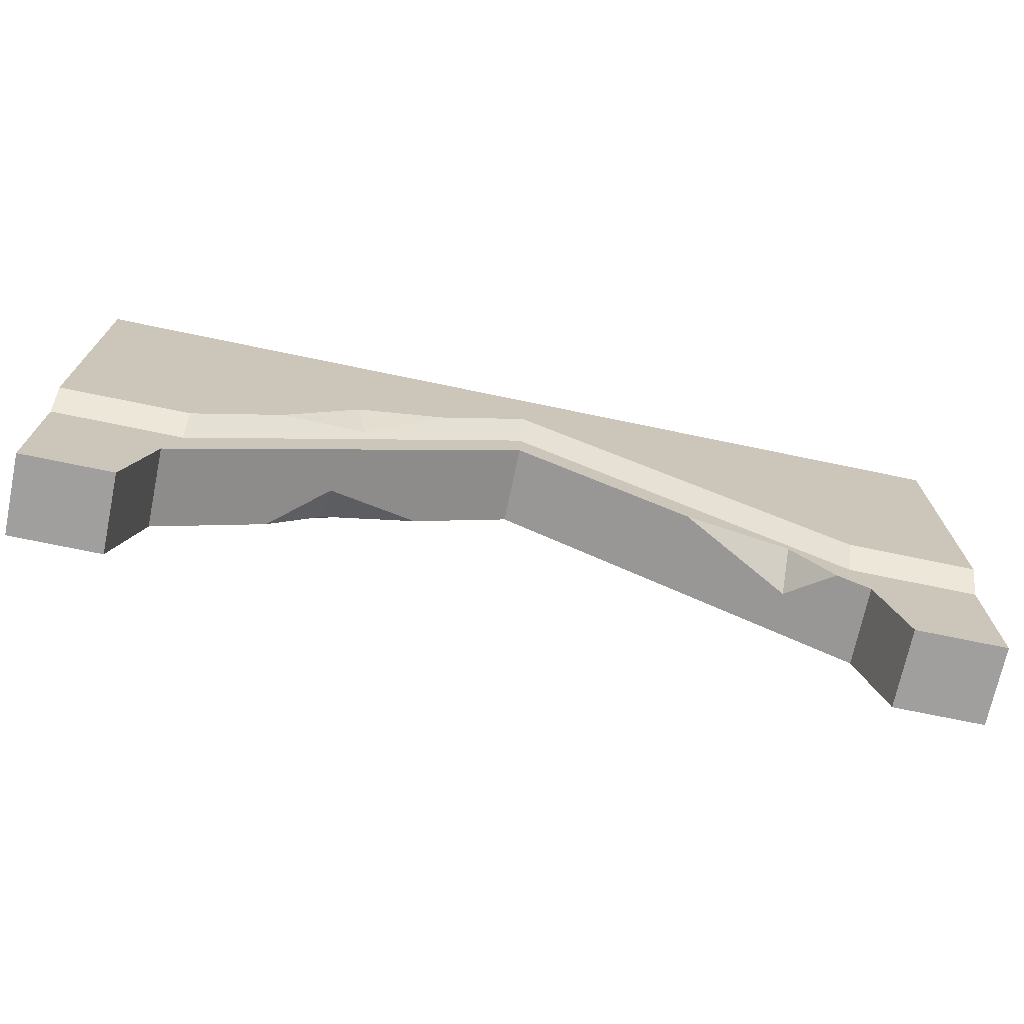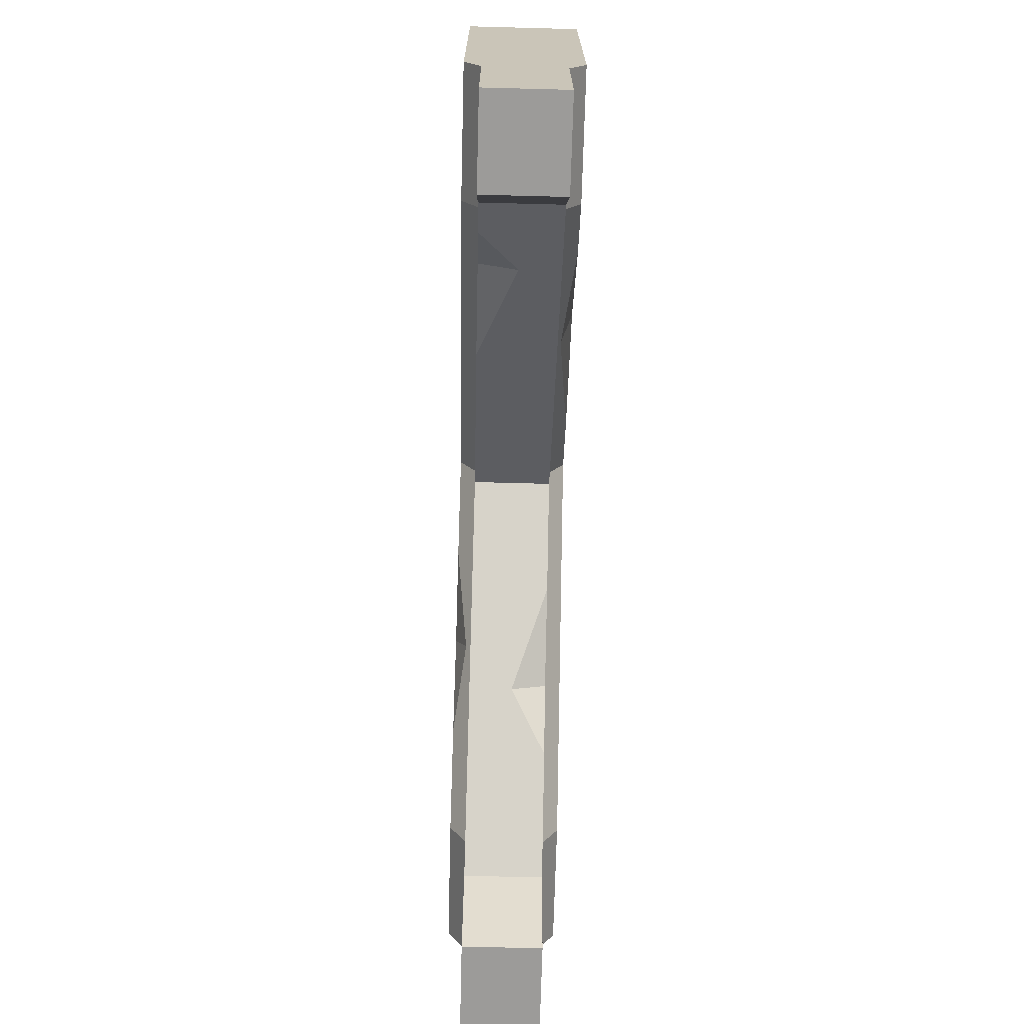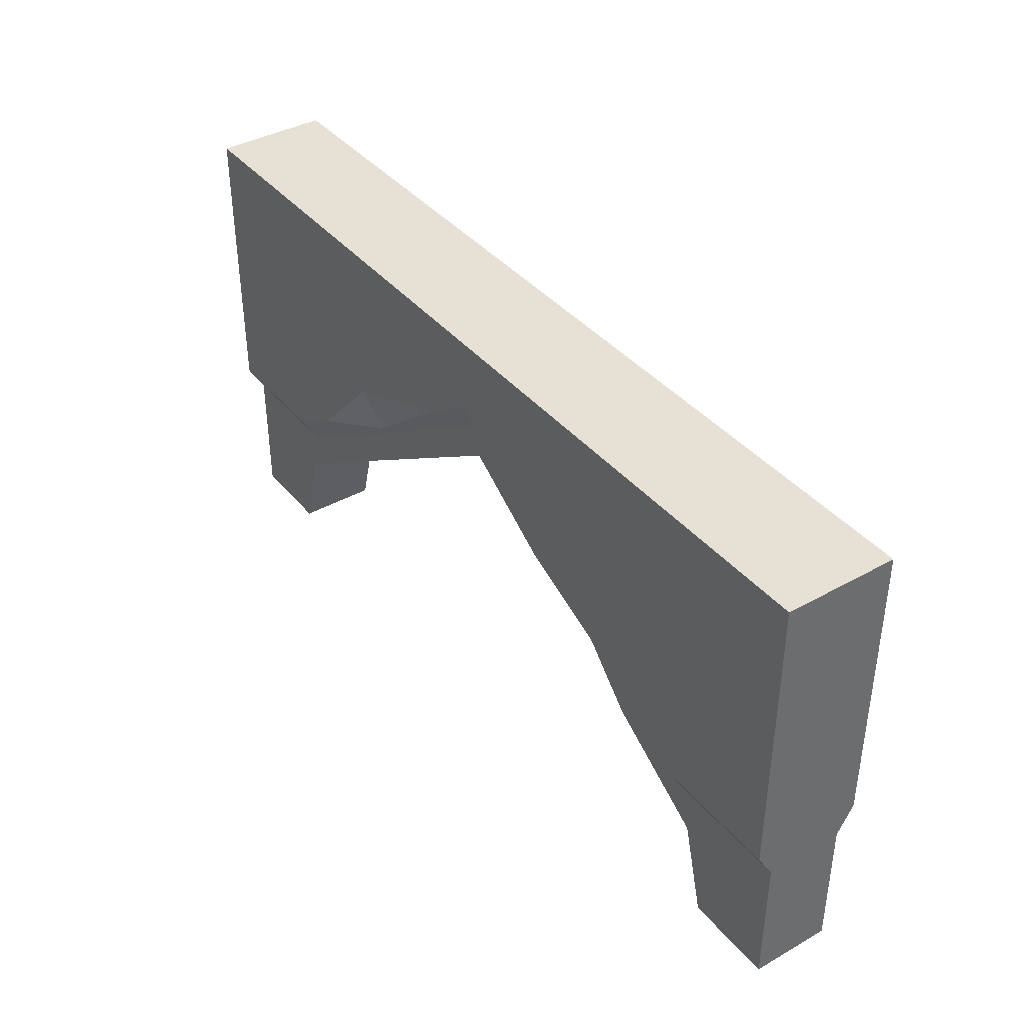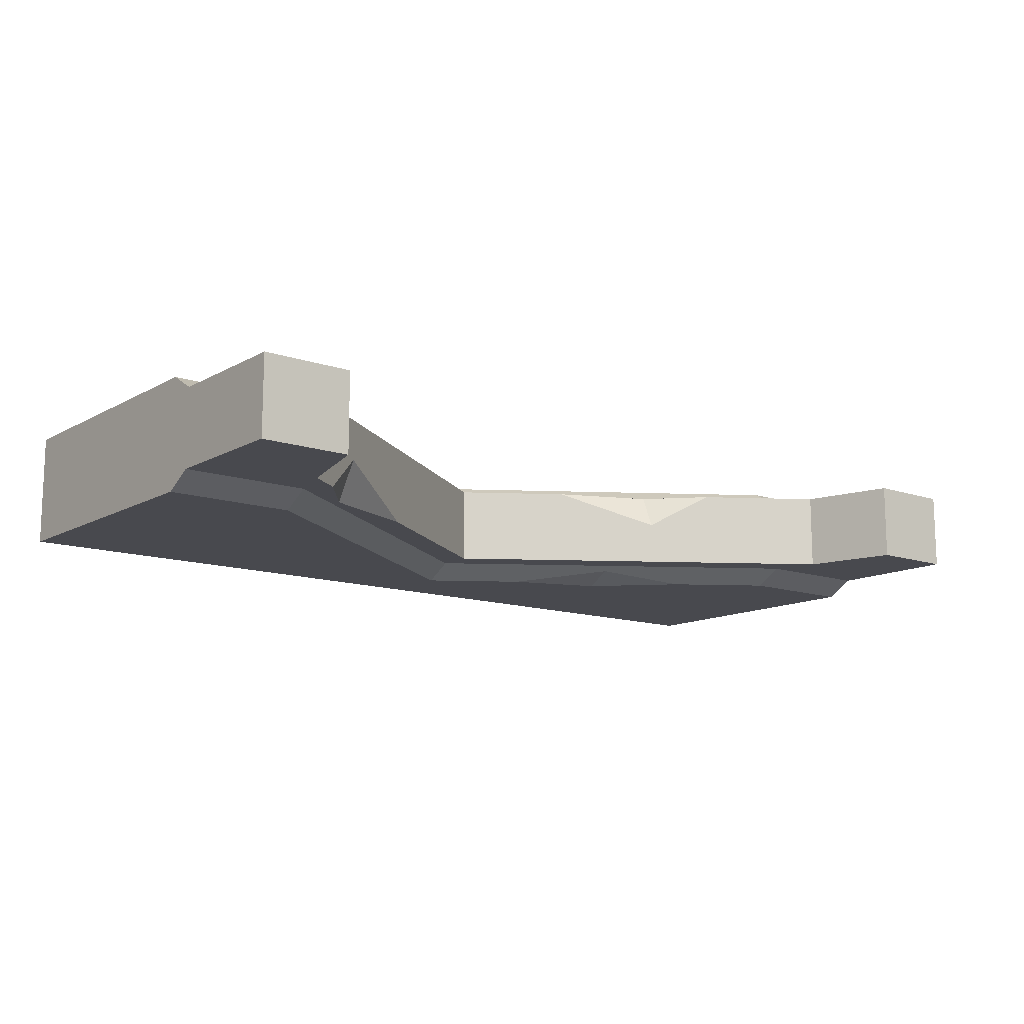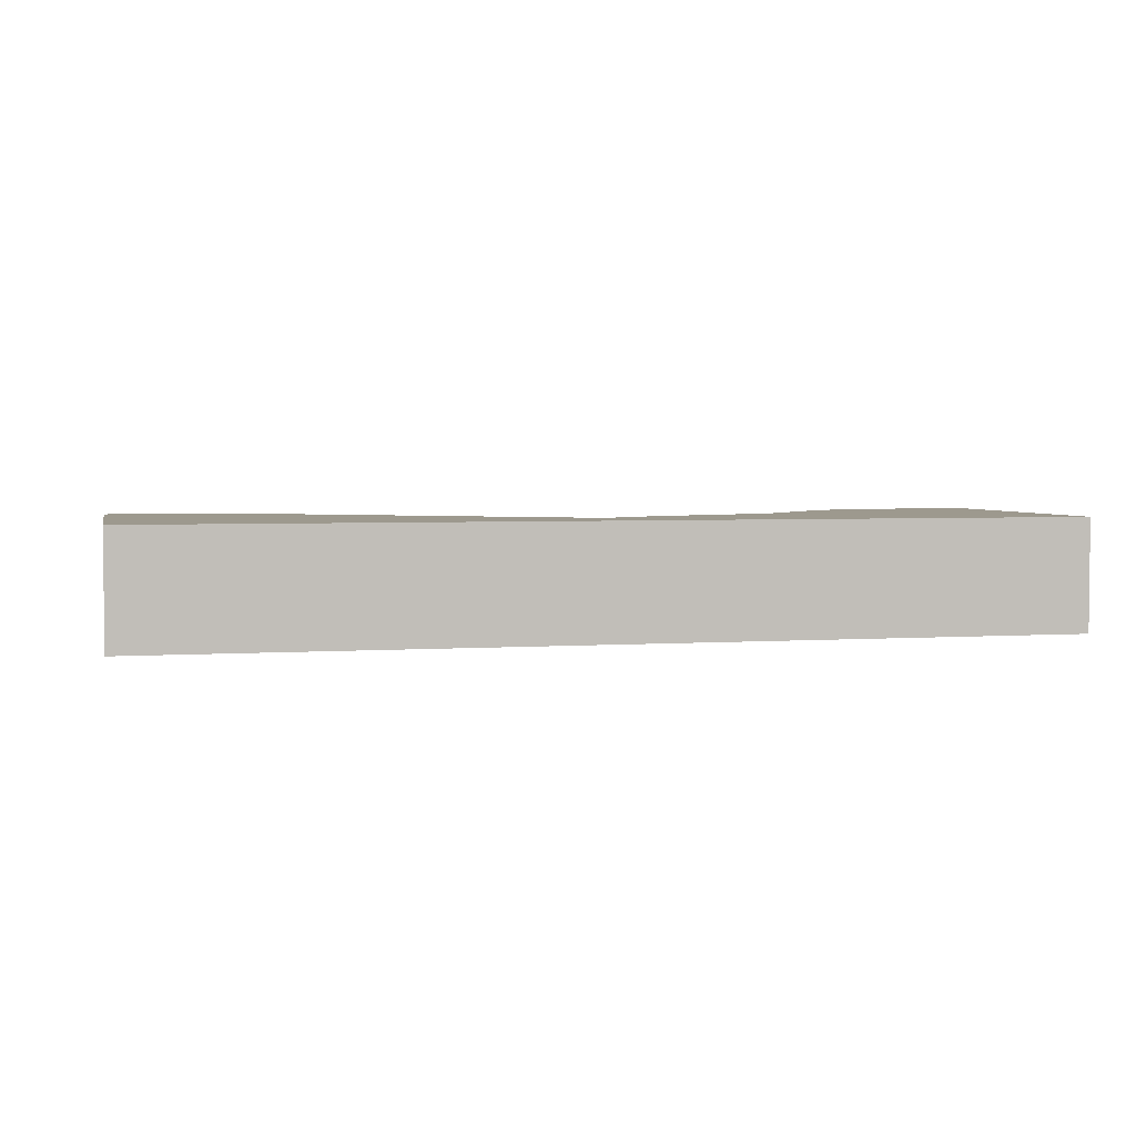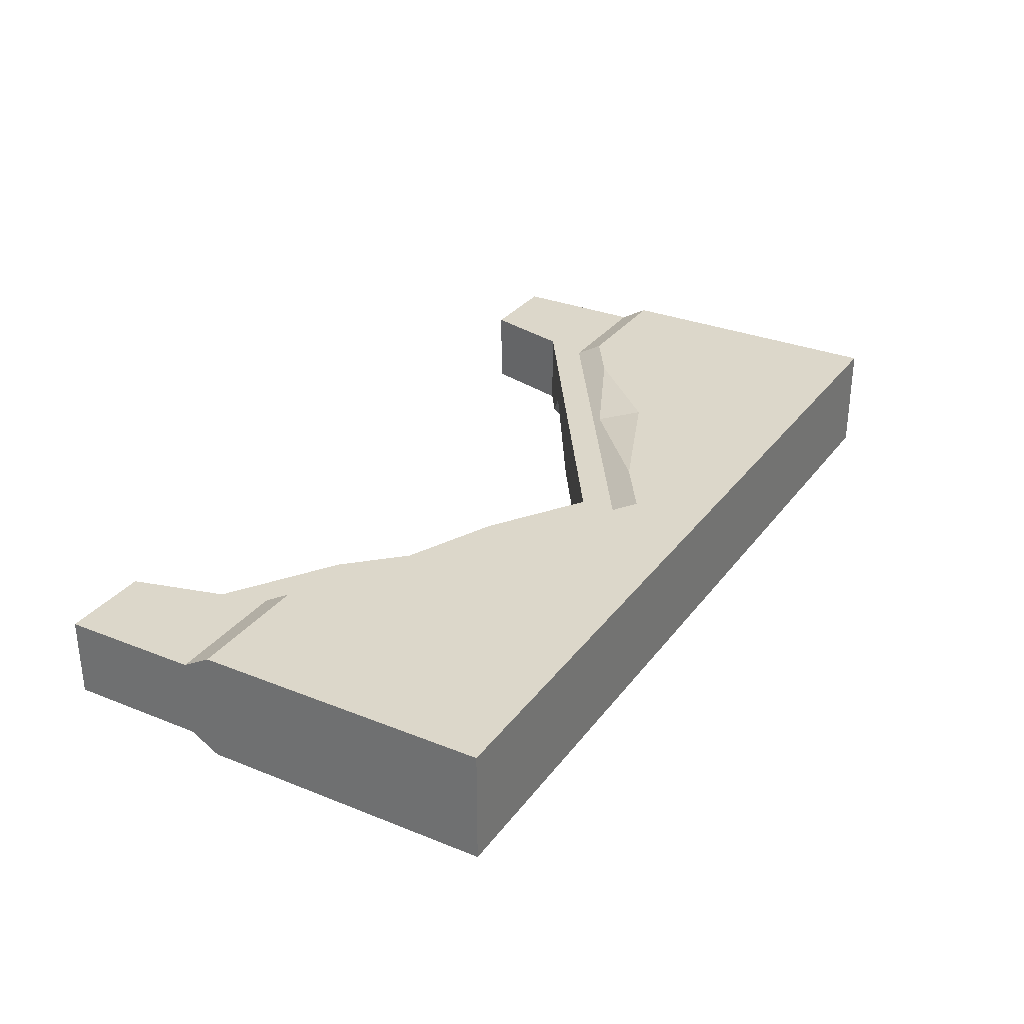
<metadata>
{"format":"obj","ext":"obj","renderer":"f3d","projection":"perspective","resolution":1024,"background":"white","views":[{"elev":-71.4,"azim":168.2,"up":"+Y"},{"elev":-69.9,"azim":-91.5,"up":"+Y"},{"elev":39.1,"azim":54.9,"up":"+Y"},{"elev":-12.7,"azim":-38.4,"up":"+Z"},{"elev":3.4,"azim":166.9,"up":"+Z"},{"elev":30.6,"azim":120.0,"up":"+Z"}]}
</metadata>
<code>
v 1.6e-05 500 30.54
v 500 500 30.54
v 500 500 -30.54
v 1.6e-05 500 -30.54
v 250 500 30.54
v 250 500 -30.54
v 1.6e-05 340.2 30.54
v 500 340.2 30.54
v 500 340.2 -30.54
v 1.6e-05 340.2 -30.54
v 430.5 340.2 -30.54
v 430.5 340.2 30.54
v 69.54 340.2 -30.54
v 69.54 340.2 30.54
v 250 459.3 -30.54
v 250 459.3 30.54
v 1.7e-05 250 21.54
v 1.7e-05 250 -21.54
v 48.8 250 -21.54
v 48.8 250 21.54
v 500 250 21.54
v 500 250 -21.54
v 500 324.7 -21.54
v 500 324.7 21.54
v 1.6e-05 324.7 -21.54
v 69.54 324.7 -21.54
v 62.25 300 -21.54
v 1.6e-05 324.7 21.54
v 451.2 250 -21.54
v 451.2 250 21.54
v 62.25 300 21.54
v 437.8 300 -21.54
v 430.5 324.7 -21.54
v 437.8 300 21.54
v 250 443.8 -21.54
v 250 424.1 -21.54
v 250 424.1 21.54
v 69.54 324.7 21.54
v 430.5 324.7 21.54
v 250 443.8 21.54
v 98.91 359.6 30.54
v 217.9 438.1 30.54
v 145 408.3 30.54
v 154.9 385.4 24.07
v 380.6 337.7 21.54
v 302 389.7 21.54
v 350.5 357.6 2.364
v 352.6 367.2 21.54
v 383.9 370.9 -30.54
v 296.3 428.7 -30.54
v 344.9 410.5 -30.54
v 338.9 389.9 -24.29
v 155.8 361.8 -21.54
v 79.15 311.2 -21.54
v 101.3 325.8 -0.5095
v 101.6 339.9 -21.54
f 17 18 19 20
f 1 7 14
f 21 22 23 24
f 26 27 25
f 18 25 27 19
f 18 17 28 25
f 30 29 22 21
f 20 19 27 31
f 33 23 32
f 32 23 22 29
f 34 32 29 30
f 2 12 8
f 27 26 54
f 35 36 26
f 54 26 56
f 26 36 56
f 36 53 56
f 27 54 31
f 54 55 31
f 31 55 37
f 55 53 37
f 53 36 37
f 14 41 1
f 41 43 1
f 5 1 16
f 16 1 42
f 1 43 42
f 1 5 6 4
f 5 2 3 6
f 32 36 35 33
f 34 45 32
f 37 36 46
f 45 47 32
f 32 47 36
f 47 46 36
f 2 5 16 12
f 38 28 31
f 31 28 17 20
f 8 9 3 2
f 13 10 4
f 10 7 1 4
f 9 11 3
f 39 34 24
f 21 24 34 30
f 15 13 4 6
f 40 38 31 37
f 11 49 3
f 49 51 3
f 6 3 15
f 15 3 50
f 51 50 3
f 34 39 45
f 40 37 39
f 45 39 48
f 39 37 48
f 37 46 48
f 9 8 24 23
f 10 13 26 25
f 7 10 25 28
f 11 9 23 33
f 13 15 35 26
f 15 50 35
f 11 33 49
f 50 52 35
f 35 52 33
f 52 49 33
f 14 7 28 38
f 8 12 39 24
f 16 42 40
f 14 38 41
f 42 44 40
f 40 44 38
f 44 41 38
f 12 16 40 39
f 44 43 41
f 42 43 44
f 46 47 48
f 48 47 45
f 52 51 49
f 50 51 52
f 55 56 53
f 54 56 55

</code>
